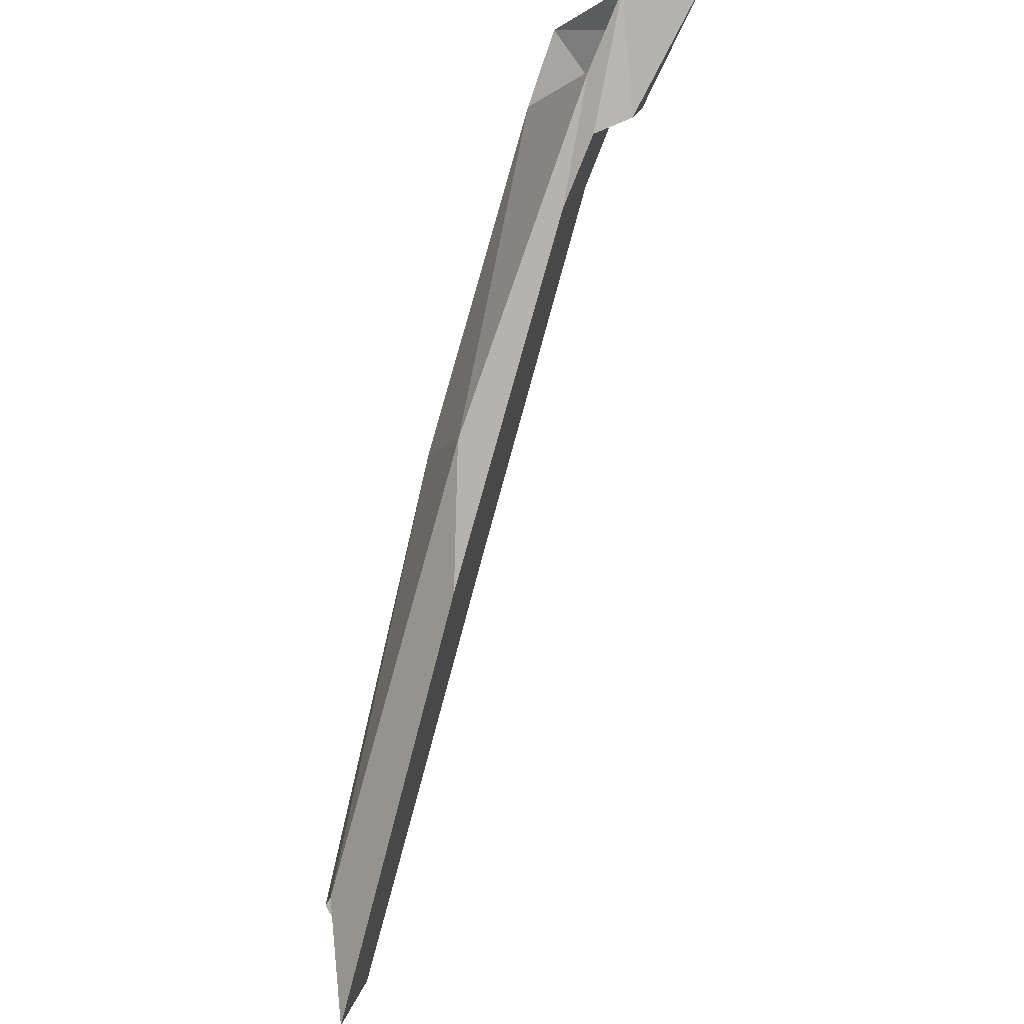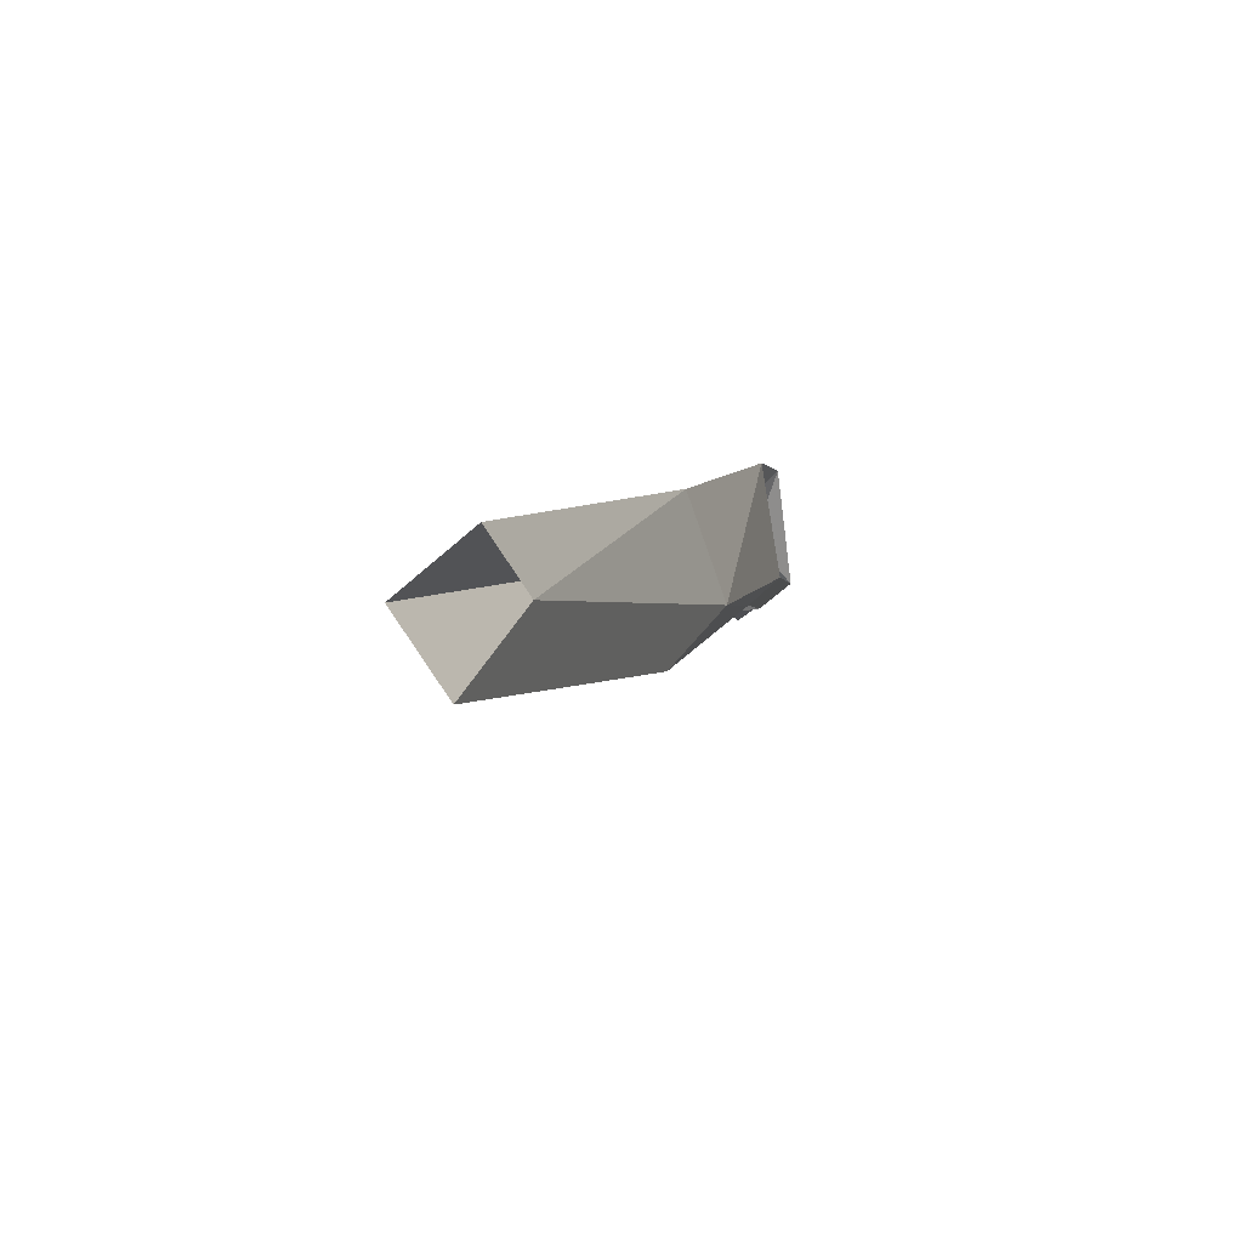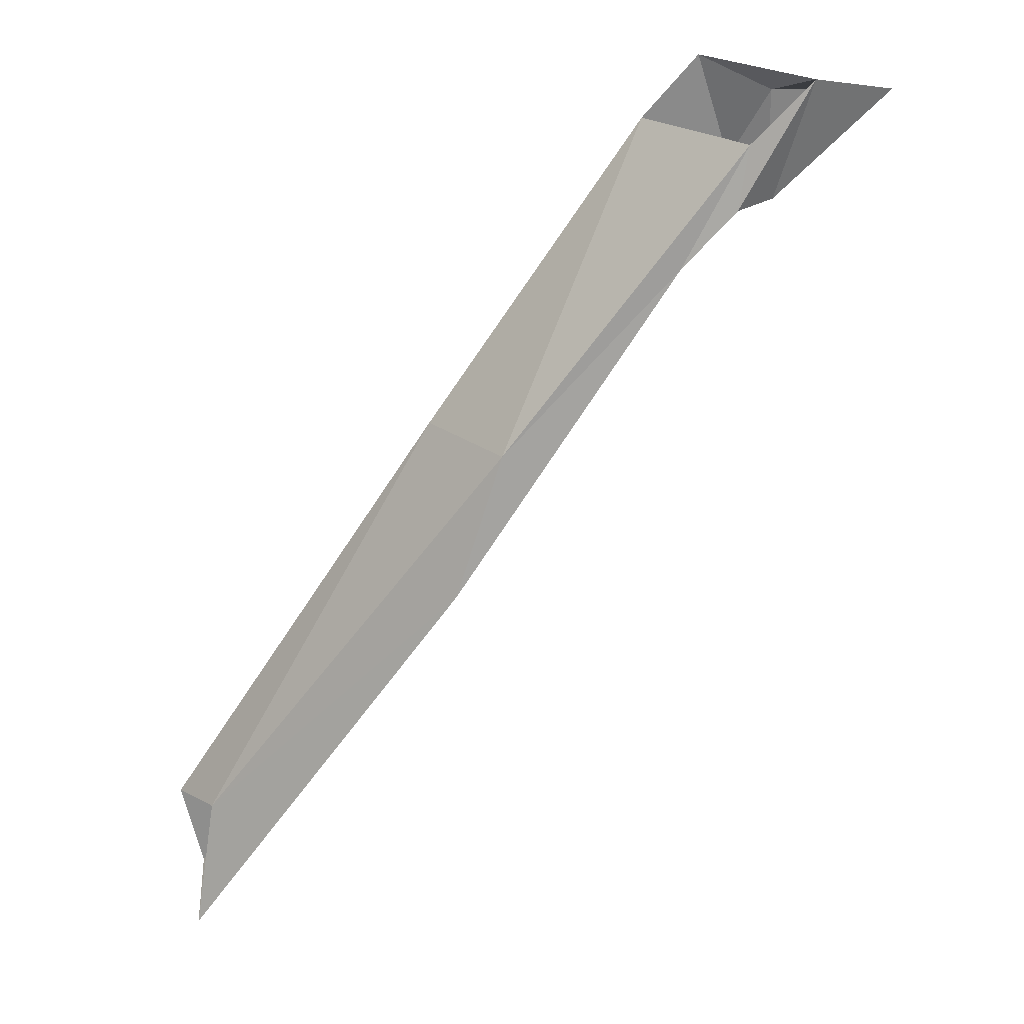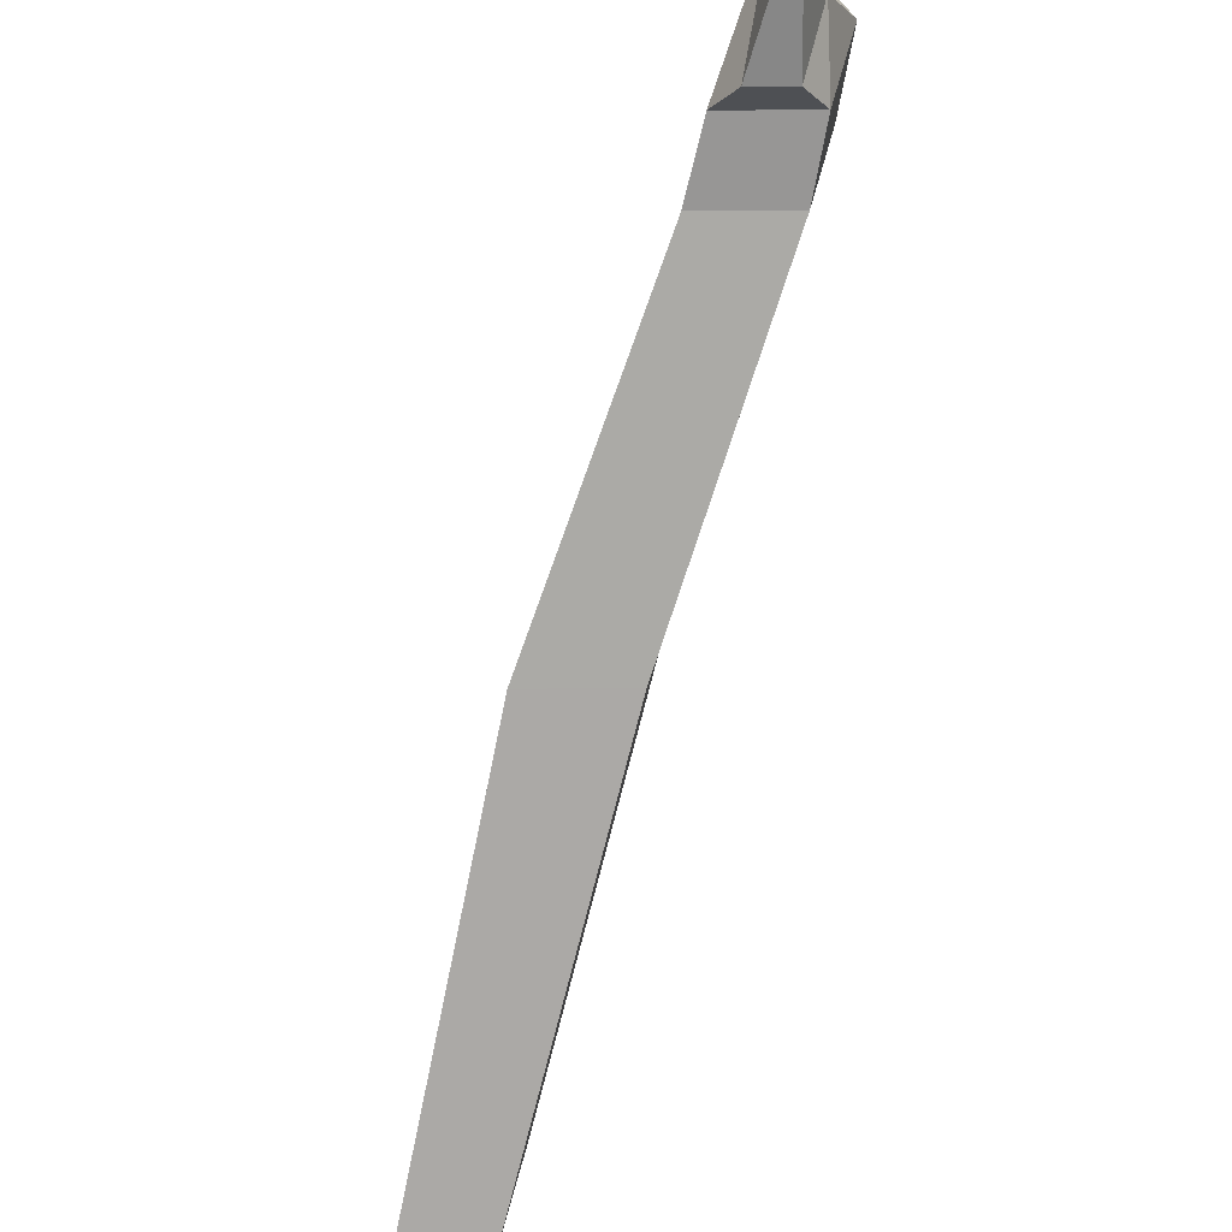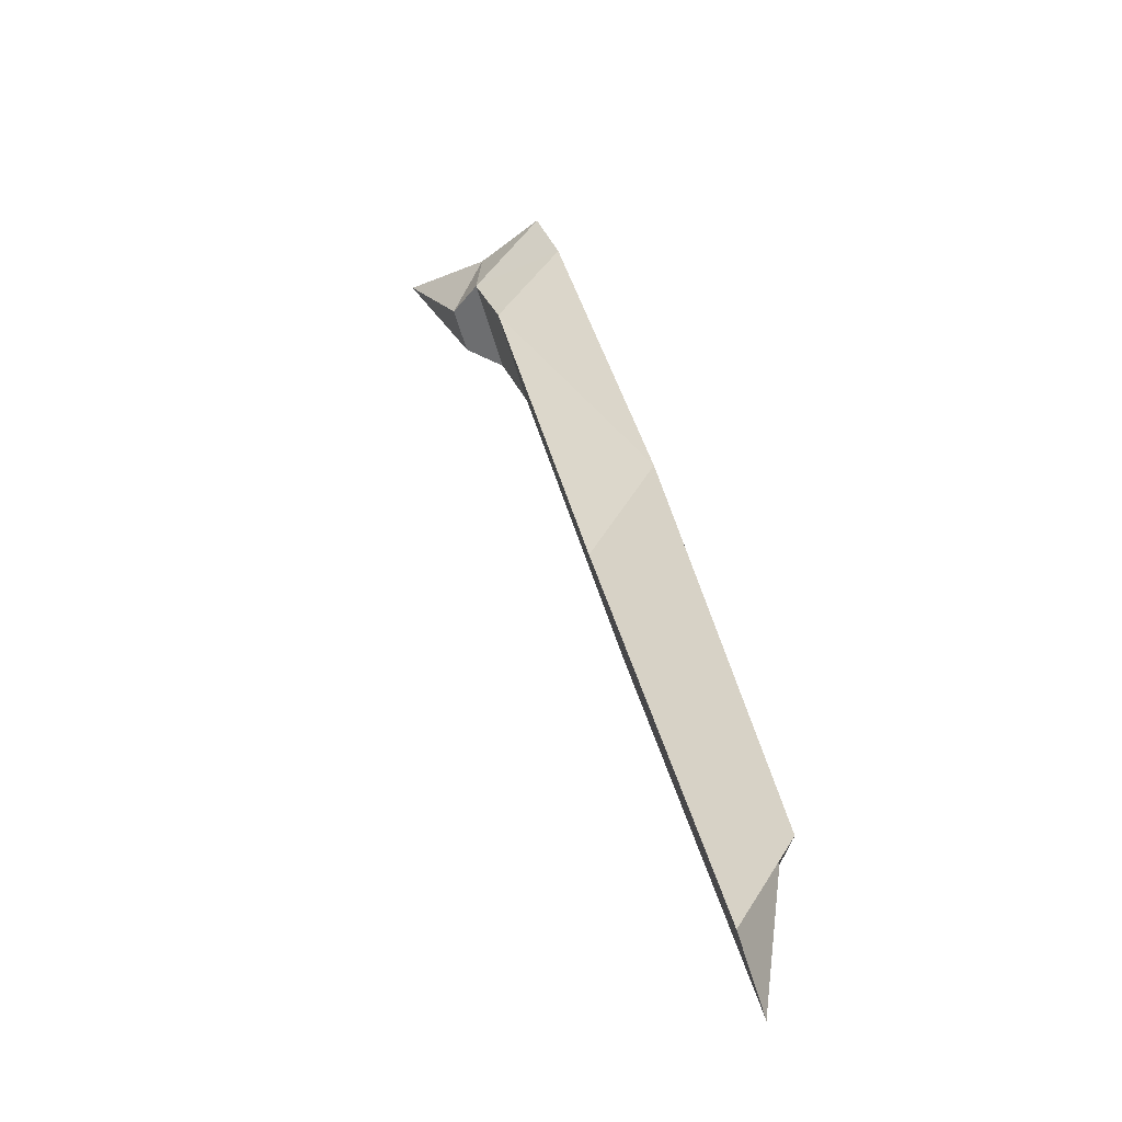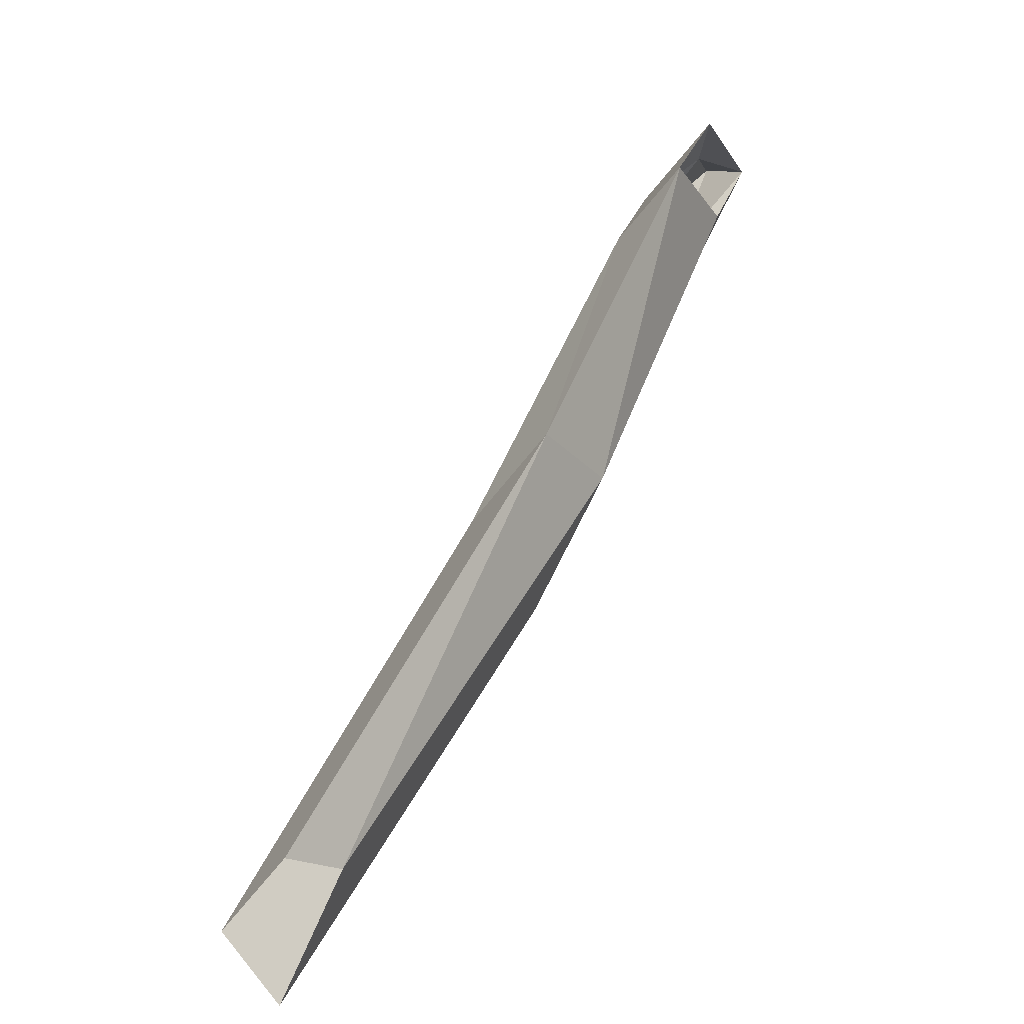
<metadata>
{"format":"obj","ext":"obj","renderer":"f3d","projection":"perspective","resolution":1024,"background":"white","views":[{"elev":-35.4,"azim":119.2,"up":"+Z"},{"elev":-40.2,"azim":-19.3,"up":"+Z"},{"elev":-12.6,"azim":89.2,"up":"+Z"},{"elev":68.4,"azim":-126.8,"up":"+Y"},{"elev":-7.2,"azim":-57.3,"up":"+Z"},{"elev":6.6,"azim":-4.1,"up":"+Z"}]}
</metadata>
<code>
o leg4b_Cylinder.014
v -0.9878 -0.9506 0.2306
v -1.55 -1.692 -0.4568
v -1.903 -0.4793 -0.8978
v -2.415 -1.224 -1.522
v -0.7522 -0.309 -1.166
v -0.2276 0.5192 -0.4502
v -1.143 -0.4452 -1.956
v -1.617 -1.189 -2.632
v -1.002 0.03144 -0.2652
v -1.732 0.03745 -1.181
v -2.901 -3.589 -4.928
v -3.918 -4.22 -6.715
v -0.6346 1.599 -0.4017
v -1.364 0.05397 -1.693
v -4.816 -4.26 -5.465
v -8.154 -8.182 -10.09
v -7.352 -8.47 -9.096
v -3.799 -4.625 -4.204
v -6.645 -7.905 -9.405
v -7.446 -8.151 -11.07
f 3 2 1
f 7 4 3
f 5 7 6
f 9 3 1
f 11 8 5
f 13 10 9
f 10 7 3
f 6 9 1
f 14 6 7
f 15 17 18
f 8 15 4
f 2 11 5
f 4 18 2
f 18 19 11
f 19 12 11
f 12 16 15
f 3 4 2
f 7 8 4
f 5 8 7
f 9 10 3
f 11 12 8
f 13 14 10
f 10 14 7
f 6 13 9
f 14 13 6
f 15 16 17
f 8 12 15
f 2 18 11
f 4 15 18
f 18 17 19
f 19 20 12
f 12 20 16

</code>
